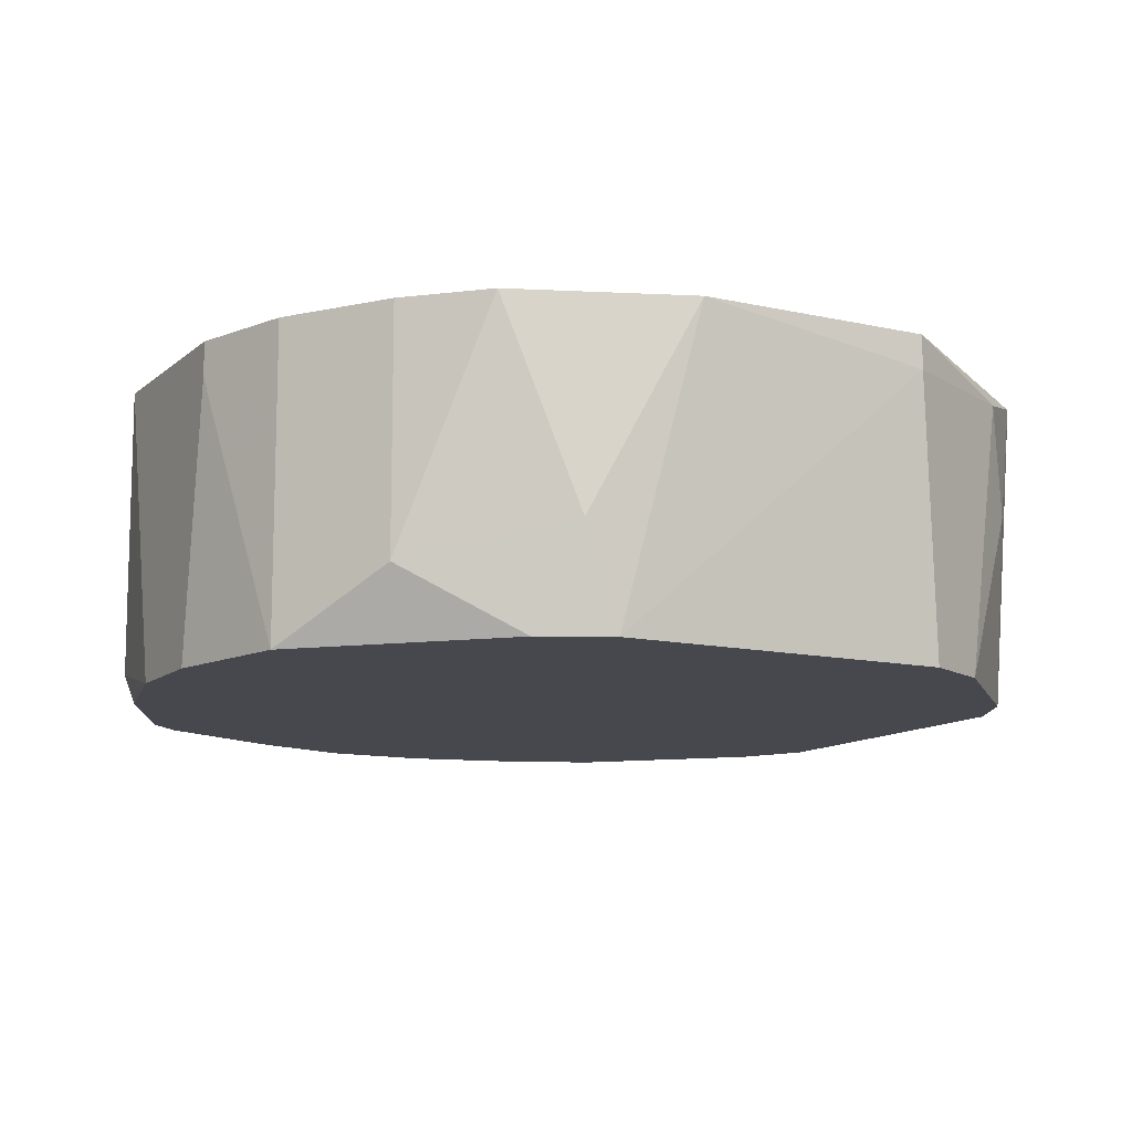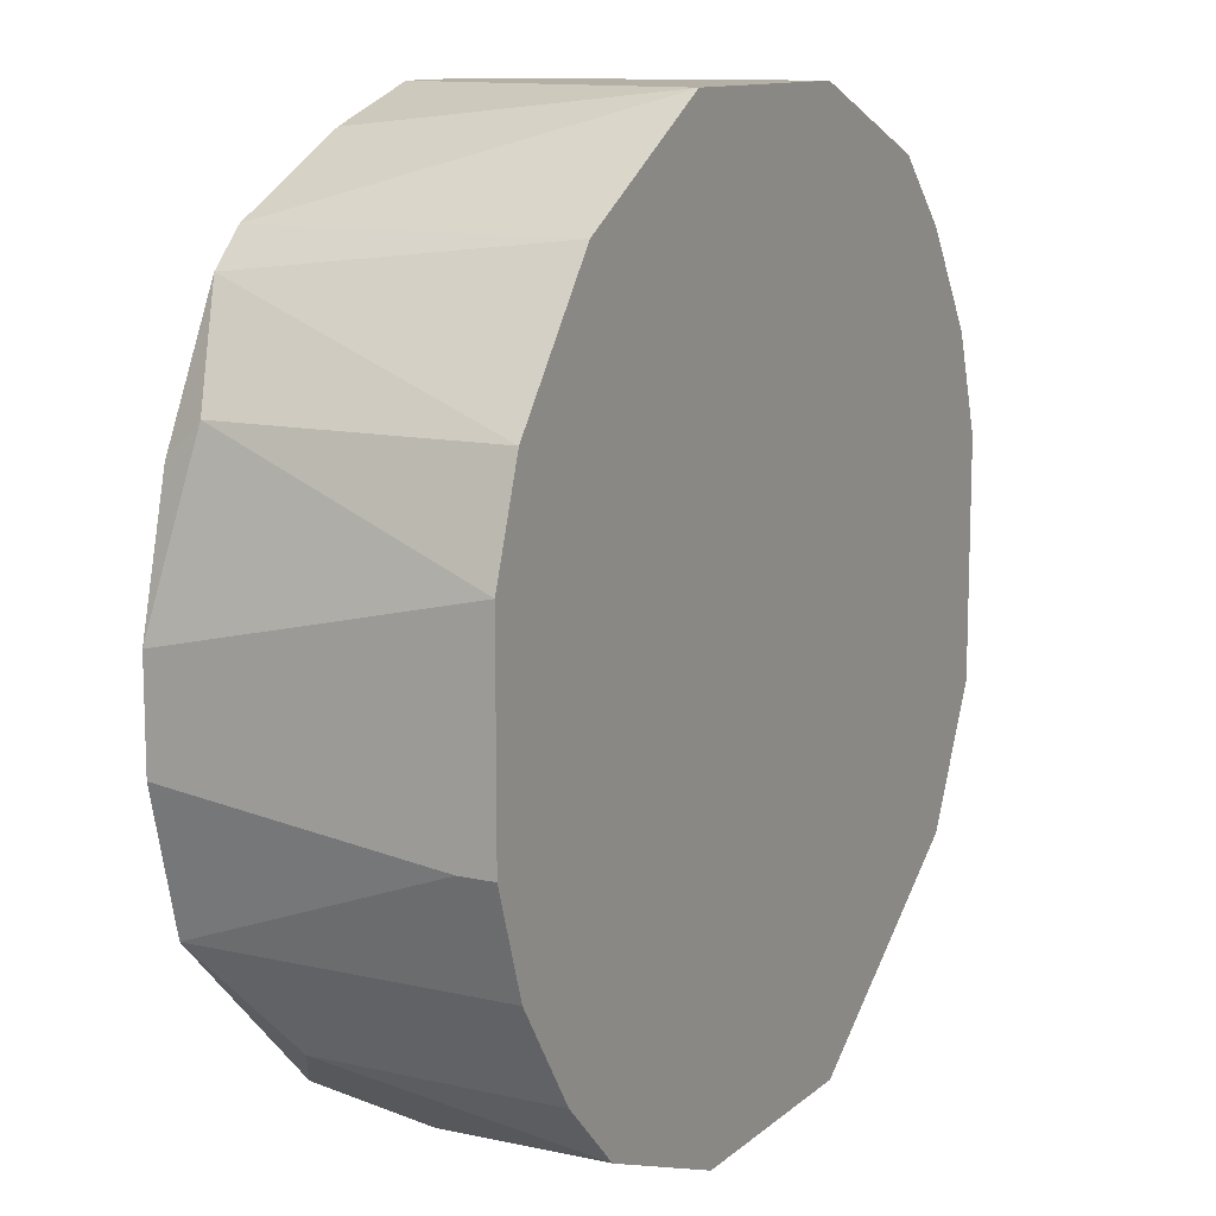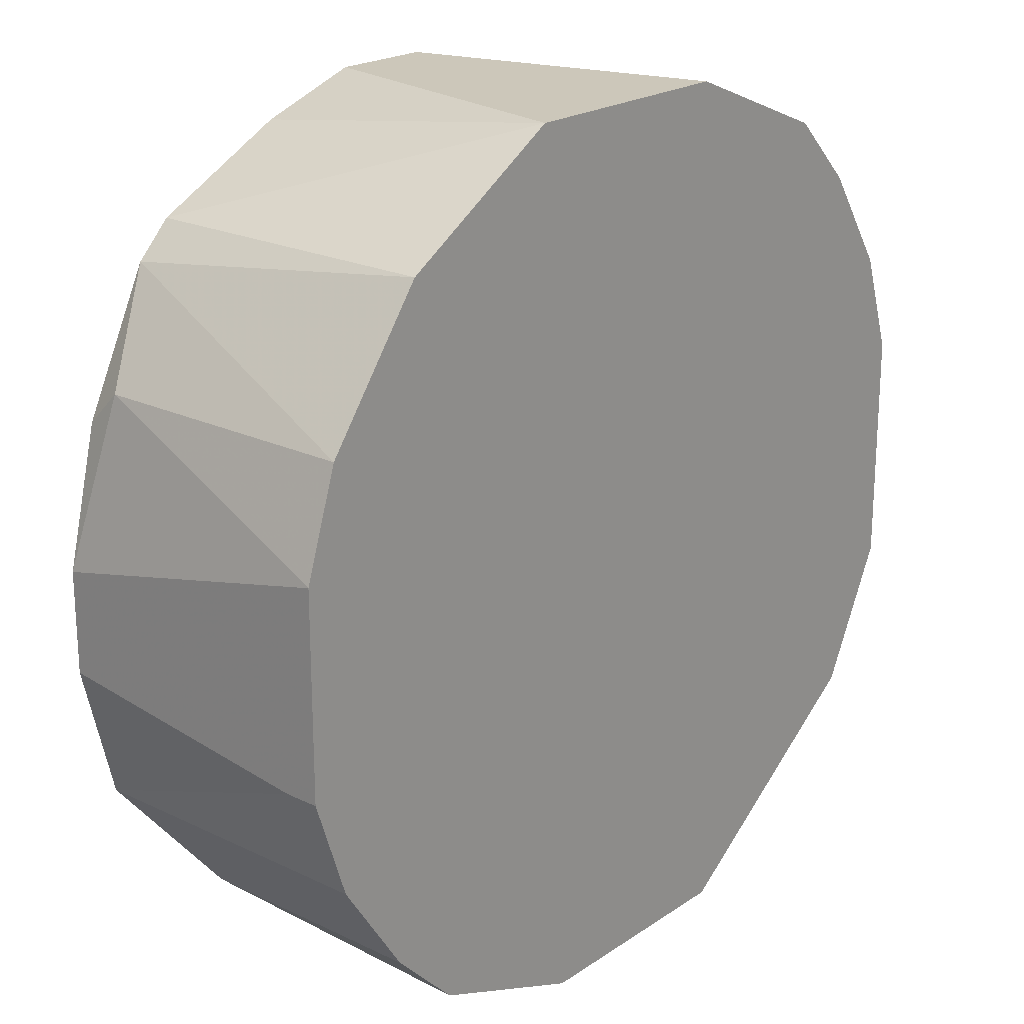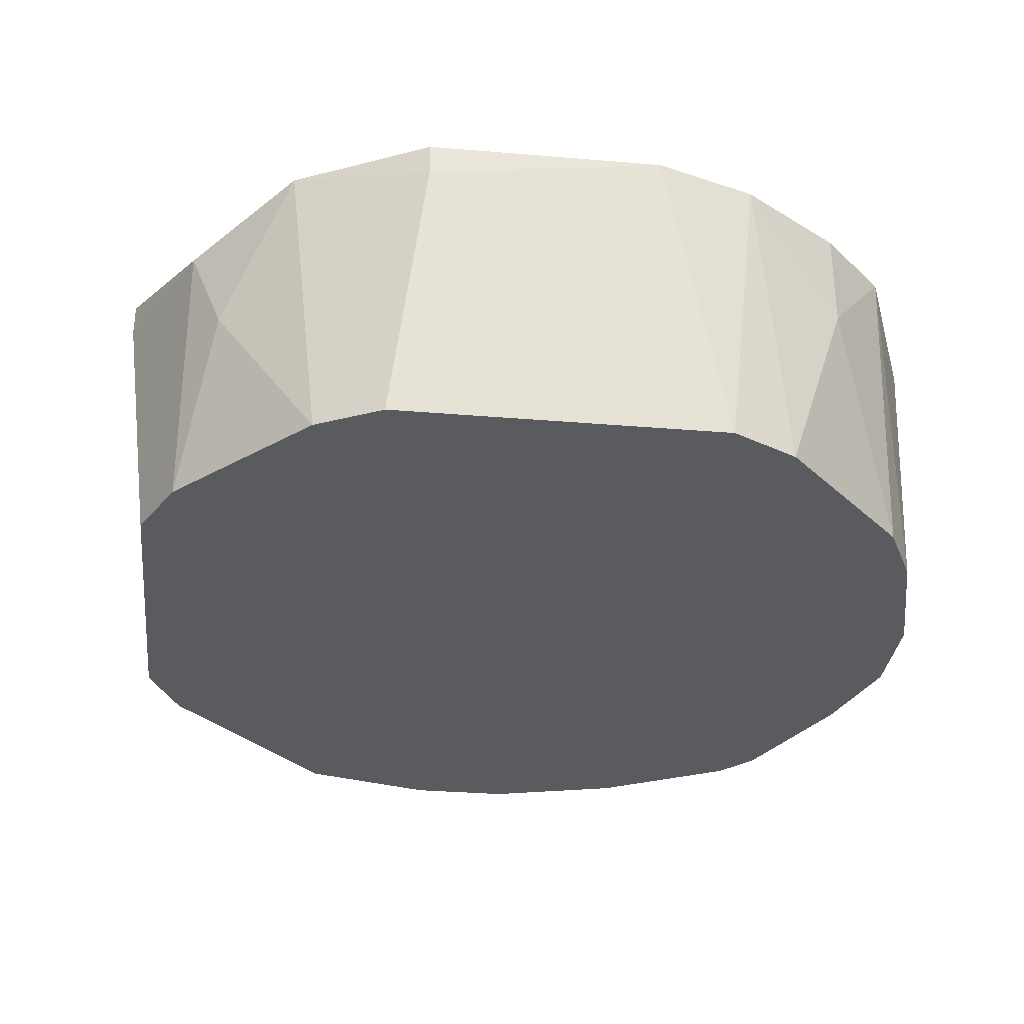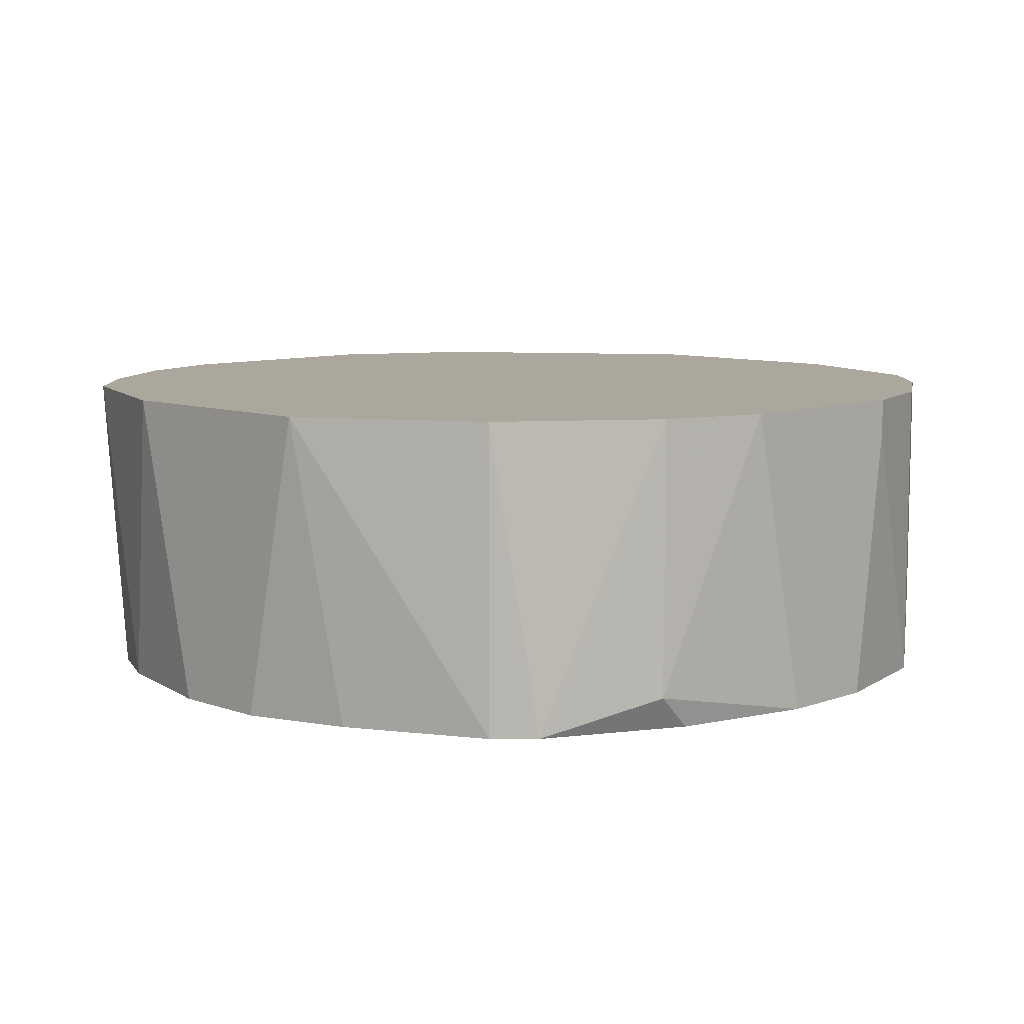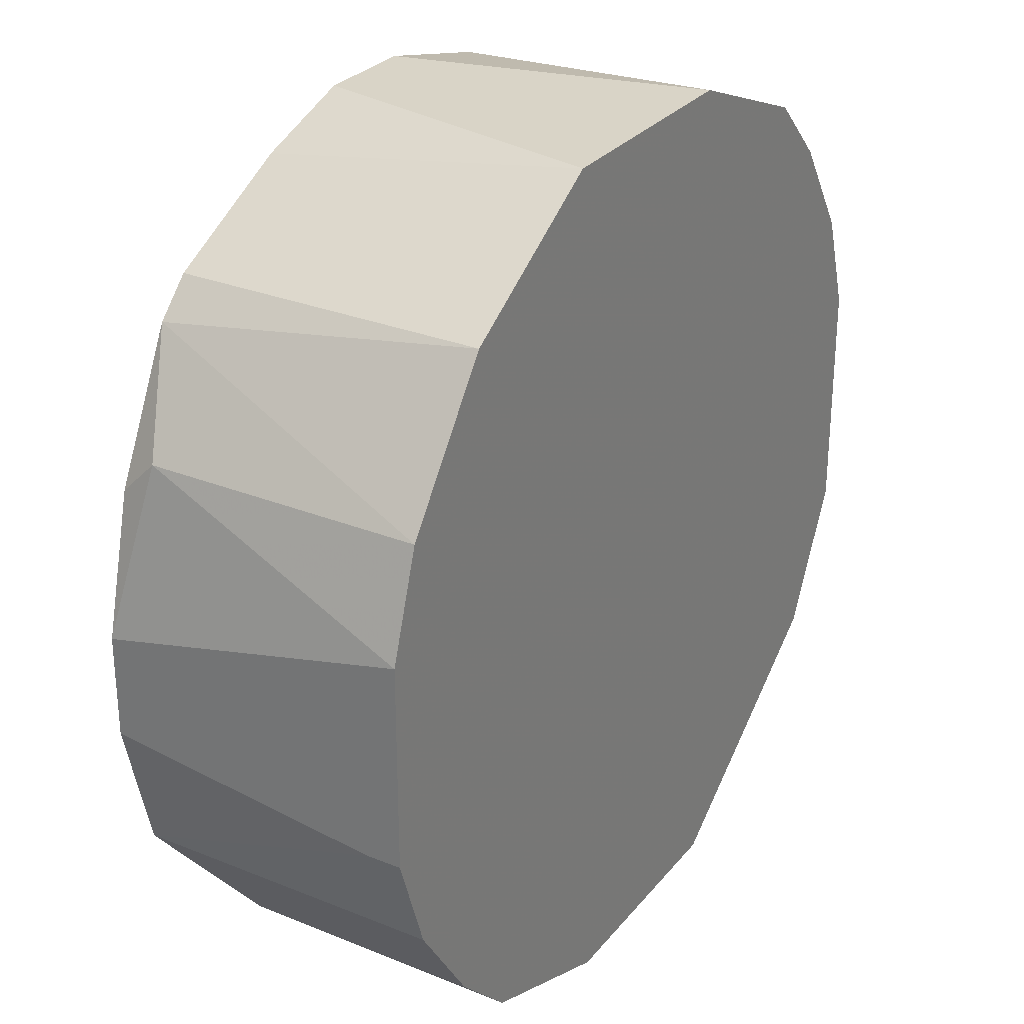
<metadata>
{"format":"obj","ext":"obj","renderer":"f3d","projection":"perspective","resolution":1024,"background":"white","views":[{"elev":-11.7,"azim":-28.6,"up":"+Z"},{"elev":11.7,"azim":-61.3,"up":"+Y"},{"elev":21.3,"azim":-49.7,"up":"+Y"},{"elev":-32.3,"azim":83.3,"up":"+Z"},{"elev":8.4,"azim":-135.3,"up":"+Z"},{"elev":28.7,"azim":-58.9,"up":"+Y"}]}
</metadata>
<code>
v -0.003799 0.009127 -0.01484
v -0.003799 -0.009059 -0.01484
v -0.00683 0.007611 -0.00802
v -0.00683 0.007611 -0.01484
v -0.003041 0.009885 -0.00802
v 0.003016 -0.009817 -0.00802
v 0.003016 -0.009817 -0.008779
v -0.002283 -0.009817 -0.00802
v 0.003774 0.009127 -0.01484
v 0.003774 -0.009059 -0.01484
v 0.000743 0.009885 -0.01484
v -0.001525 0.009885 -0.01484
v 0.00529 0.008369 -0.01484
v 0.00529 -0.008301 -0.01484
v 0.002259 0.009885 -0.00802
v 0.006048 0.008369 -0.00802
v 0.006048 -0.008301 -0.008779
v 0.008324 0.005338 -0.01484
v 0.008324 -0.006027 -0.00802
v 0.008324 -0.005269 -0.01484
v 0.006806 -0.007543 -0.01105
v 0.009082 0.00458 -0.00802
v 0.009082 0.003822 -0.01484
v 0.009082 -0.003753 -0.01484
v -0.009862 0.00079 -0.01484
v -0.009862 0.002306 -0.00802
v -0.009862 -0.002238 -0.00802
v -0.009862 -0.002238 -0.008779
v -0.009862 -0.00148 -0.01484
v 0.007564 0.006853 -0.00802
v 0.007564 0.006853 -0.01029
v -0.006073 -0.008301 -0.00802
v 0.00984 -0.002995 -0.00802
v 0.00984 -0.002995 -0.008779
v 0.00984 0.002306 -0.00802
v -0.009104 0.00458 -0.01408
v -0.009104 0.00458 -0.00802
v -0.009104 -0.004511 -0.00802
v -0.009104 -0.004511 -0.01484
v -0.009104 0.003822 -0.01484
v -0.005315 -0.008301 -0.01484
v -0.004557 -0.009059 -0.01257
v -0.007588 -0.006785 -0.00802
v -0.007588 -0.006785 -0.01332
v -0.007588 0.006853 -0.01484
f 38 44 43
f 27 28 39
f 12 14 39
f 14 12 23
f 27 30 3
f 30 27 8
f 12 39 40
f 30 8 33
f 39 14 2
f 3 30 15
f 23 12 13
f 14 23 24
f 8 27 32
f 33 8 6
f 12 40 4
f 15 12 5
f 3 15 5
f 4 3 5
f 27 3 37
f 30 33 35
f 28 27 25
f 40 39 25
f 14 17 10
f 2 14 10
f 6 17 19
f 33 6 19
f 27 39 38
f 32 27 38
f 39 44 38
f 27 37 26
f 25 27 26
f 15 30 16
f 16 13 9
f 13 12 9
f 15 16 9
f 14 24 20
f 40 25 36
f 26 37 36
f 25 26 36
f 23 13 18
f 30 35 22
f 35 23 22
f 23 18 22
f 2 8 42
f 8 32 42
f 32 44 42
f 12 15 11
f 9 12 11
f 15 9 11
f 39 28 29
f 28 25 29
f 25 39 29
f 17 14 21
f 19 17 21
f 14 20 21
f 20 19 21
f 16 30 31
f 13 16 31
f 18 13 31
f 30 22 31
f 22 18 31
f 24 23 34
f 23 35 34
f 35 33 34
f 33 19 34
f 20 24 34
f 19 20 34
f 8 2 7
f 17 6 7
f 6 8 7
f 10 17 7
f 2 10 7
f 3 4 45
f 4 40 45
f 37 3 45
f 40 36 45
f 36 37 45
f 12 4 1
f 5 12 1
f 4 5 1
f 39 2 41
f 44 39 41
f 2 42 41
f 42 44 41
f 44 32 43
f 32 38 43

</code>
